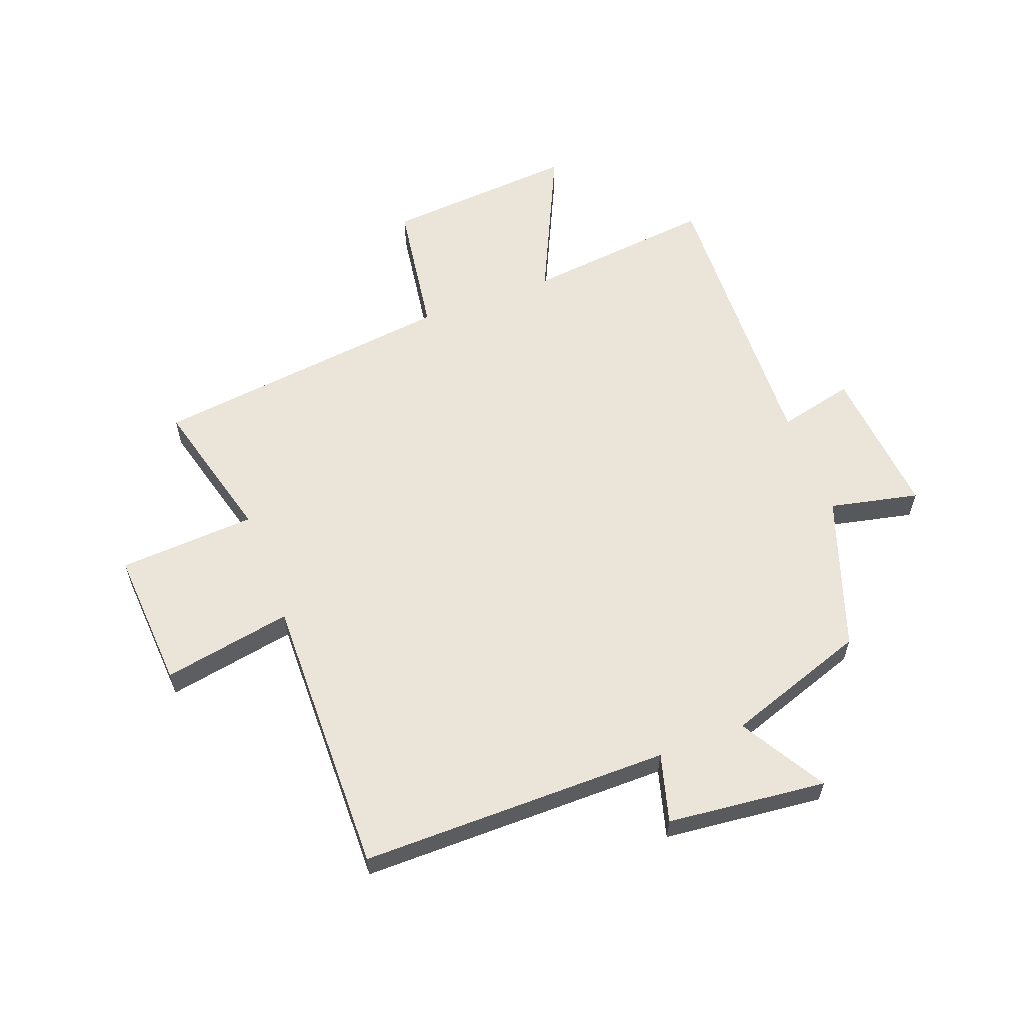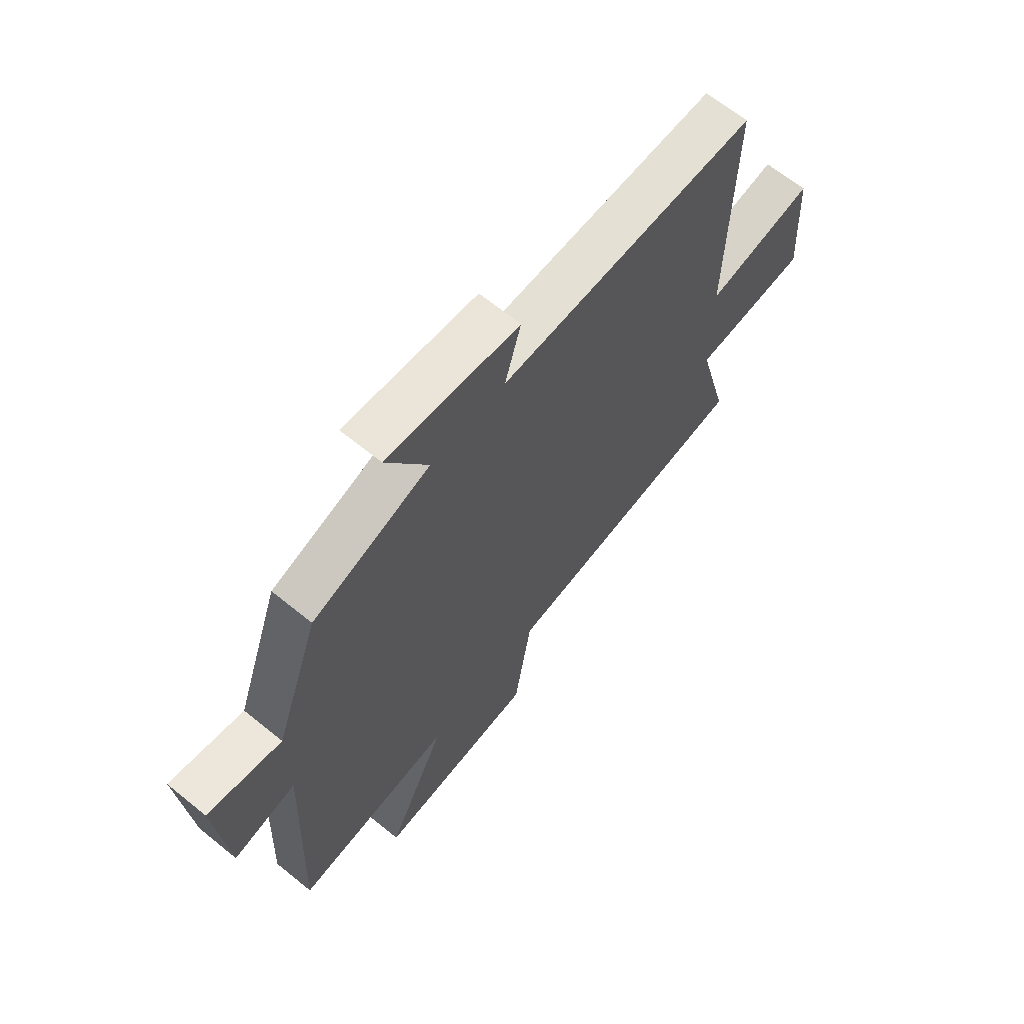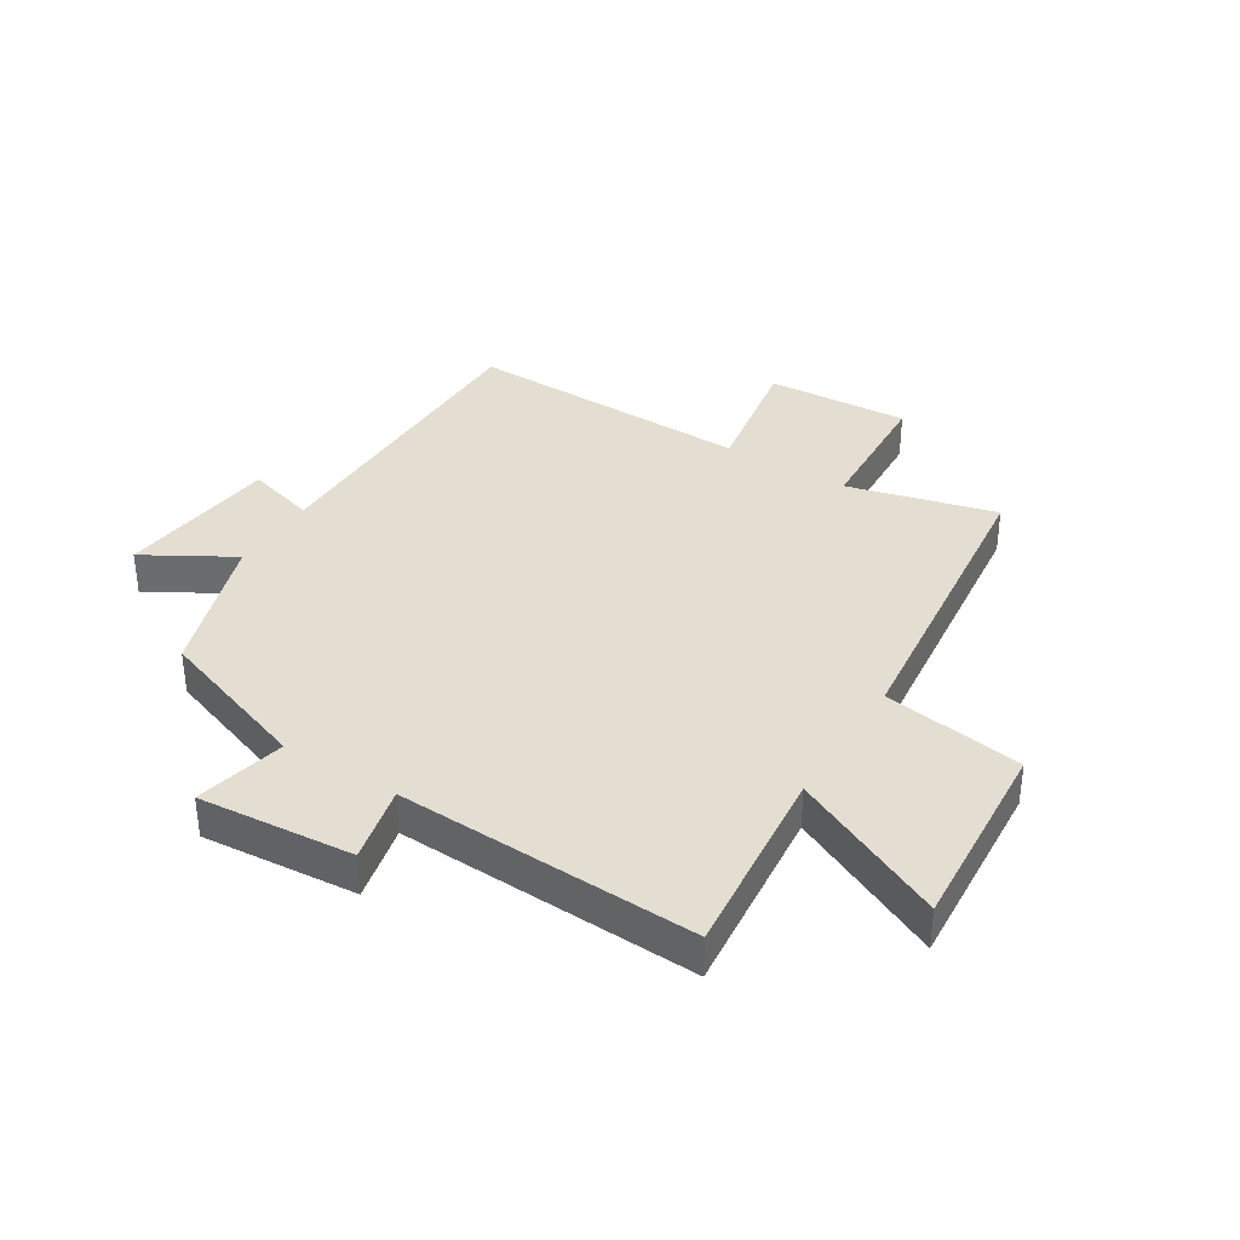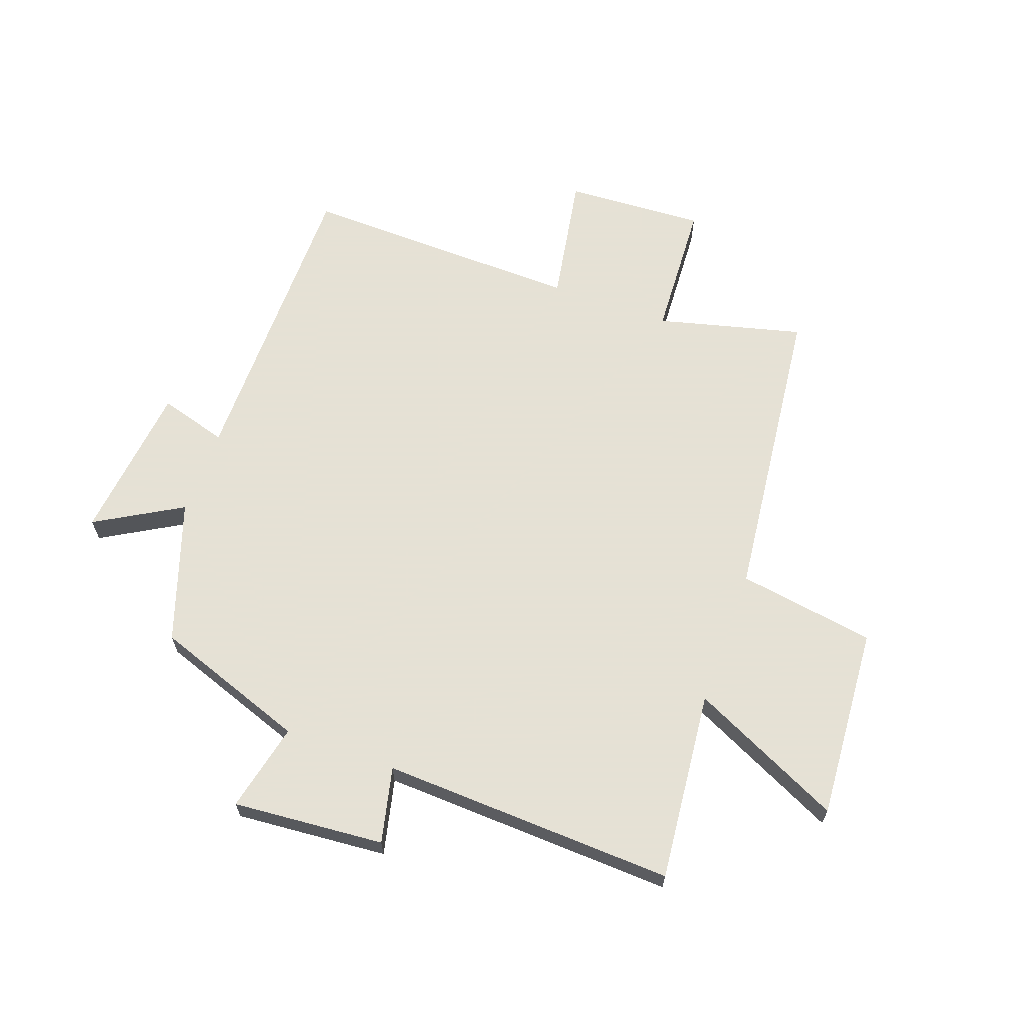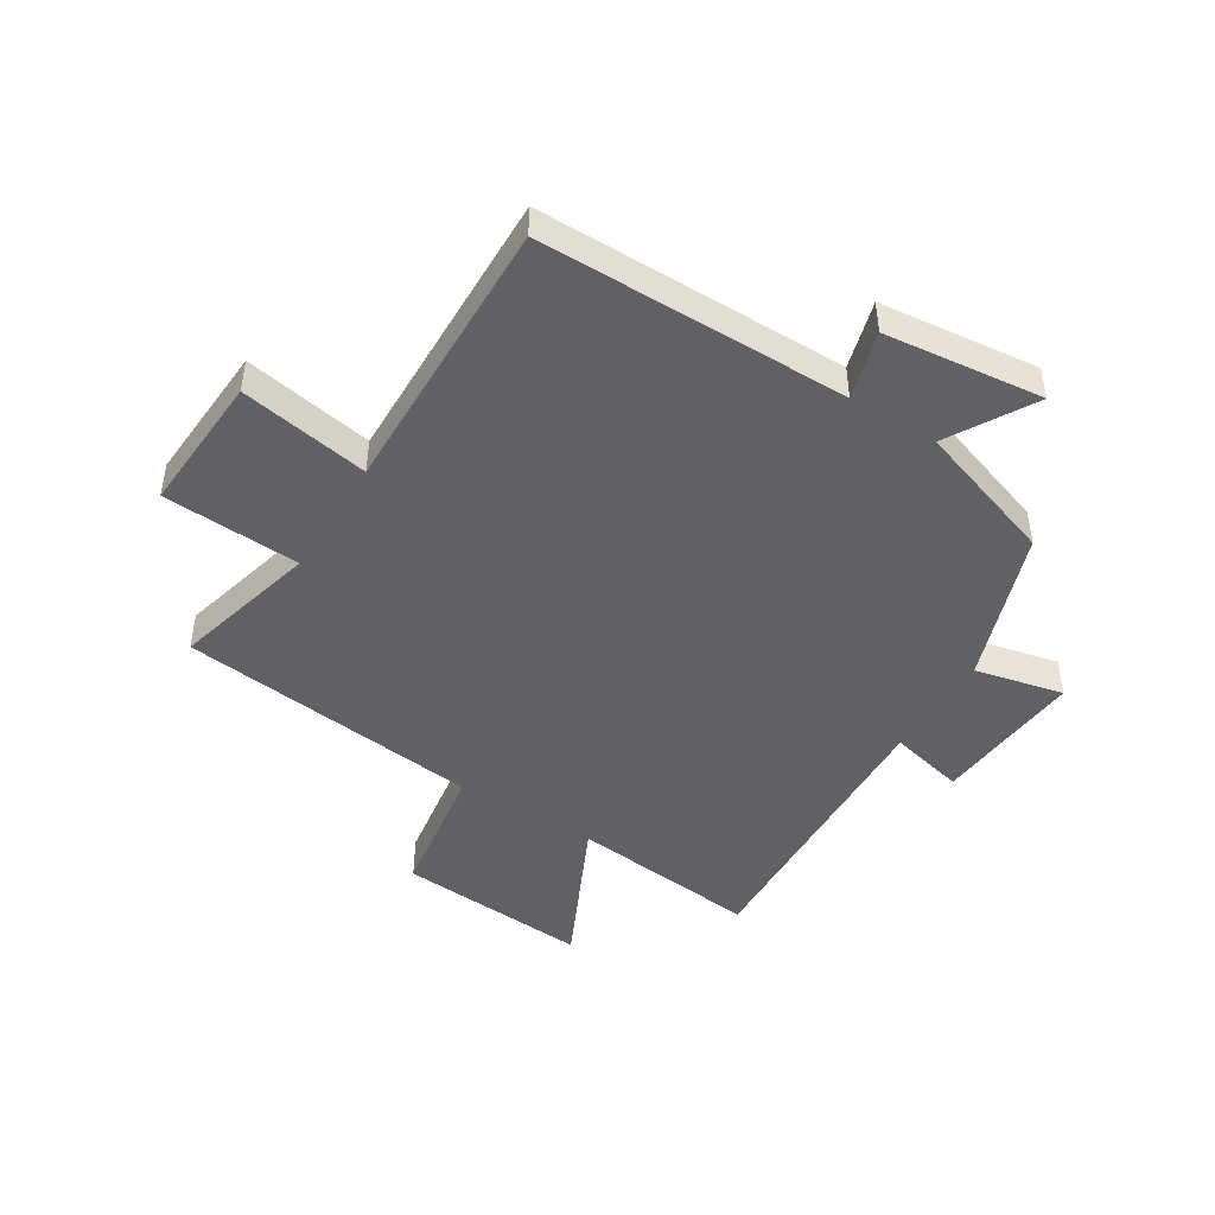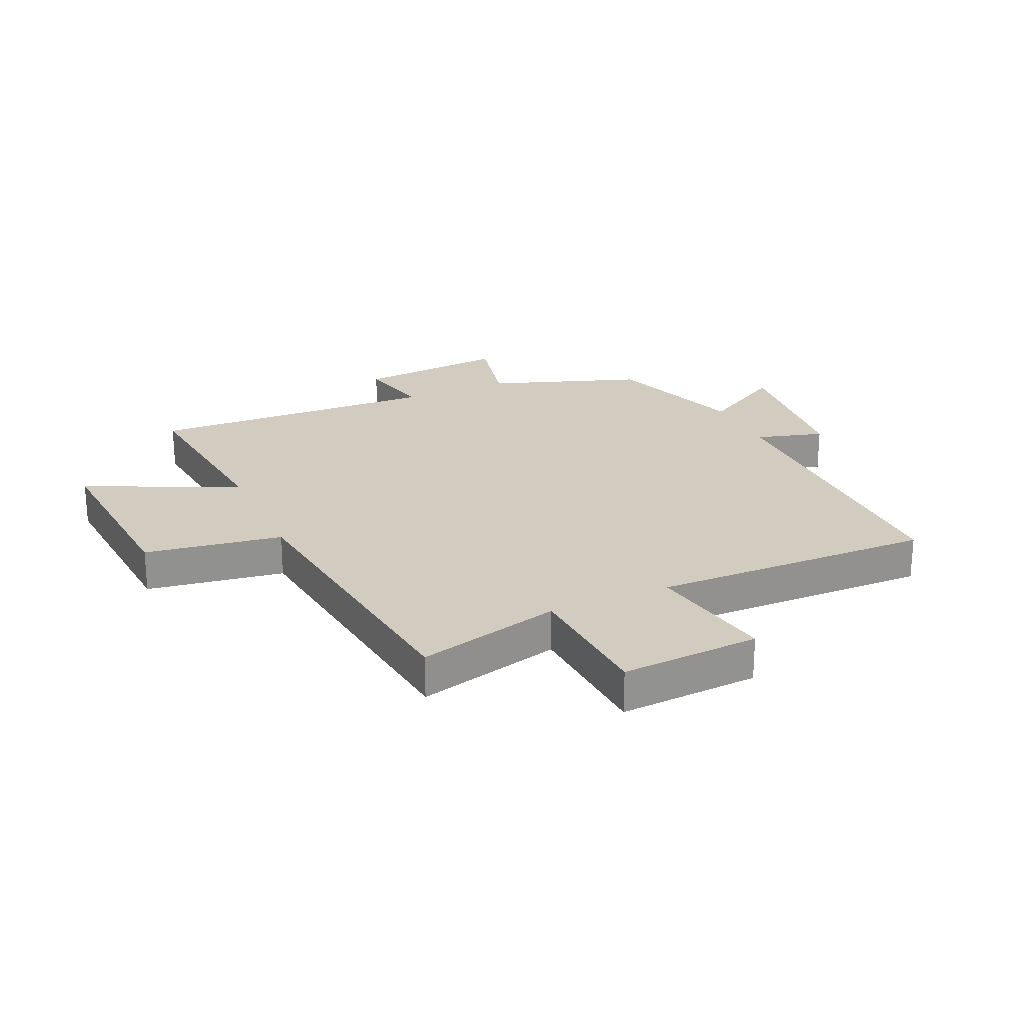
<metadata>
{"format":"obj","ext":"obj","renderer":"f3d","projection":"perspective","resolution":1024,"background":"white","views":[{"elev":59.6,"azim":-20.9,"up":"+Y"},{"elev":65.7,"azim":129.2,"up":"+Z"},{"elev":36.3,"azim":122.0,"up":"+Y"},{"elev":64.9,"azim":110.0,"up":"+Y"},{"elev":-46.3,"azim":-31.8,"up":"+Y"},{"elev":23.9,"azim":-114.3,"up":"+Y"}]}
</metadata>
<code>
v 0.409 0.07 0.419
v 0.5 0.07 0.159
v 0.651 0.07 0.193
v 0.629 0.07 -0.065
v 0.5 0.07 -0.035
v 0.52 0.07 -0.534
v 0.196 0.07 -0.5
v 0.318 0.07 -0.758
v -0.01 0.07 -0.734
v -0.046 0.07 -0.5
v -0.564 0.07 -0.44
v -0.5 0.07 -0.193
v -0.734 0.07 -0.18
v -0.72 0.07 0.058
v -0.5 0.07 0.019
v -0.51 0.07 0.499
v 0.016 0.07 0.5
v -0.017 0.07 0.616
v 0.253 0.07 0.646
v 0.168 0.07 0.5
v 0.409 0 0.419
v 0.5 0 0.159
v 0.651 0 0.193
v 0.629 0 -0.065
v 0.5 0 -0.035
v 0.52 0 -0.534
v 0.196 0 -0.5
v 0.318 0 -0.758
v -0.01 0 -0.734
v -0.046 0 -0.5
v -0.564 0 -0.44
v -0.5 0 -0.193
v -0.734 0 -0.18
v -0.72 0 0.058
v -0.5 0 0.019
v -0.51 0 0.499
v 0.016 0 0.5
v -0.017 0 0.616
v 0.253 0 0.646
v 0.168 0 0.5
f 17 18 19 20
f 20 1 2
f 17 20 2
f 16 17 2
f 15 16 2
f 12 13 14 15
f 12 15 2
f 12 2 3
f 11 12 3
f 10 11 3
f 7 8 9 10
f 5 6 7
f 5 7 10
f 3 4 5
f 3 5 10
f 40 39 38 37
f 22 21 40
f 22 40 37
f 22 37 36
f 22 36 35
f 35 34 33 32
f 22 35 32
f 23 22 32
f 23 32 31
f 23 31 30
f 30 29 28 27
f 27 26 25
f 30 27 25
f 25 24 23
f 30 25 23
f 1 21 22 2
f 2 22 23 3
f 3 23 24 4
f 4 24 25 5
f 5 25 26 6
f 6 26 27 7
f 7 27 28 8
f 8 28 29 9
f 9 29 30 10
f 10 30 31 11
f 11 31 32 12
f 12 32 33 13
f 13 33 34 14
f 14 34 35 15
f 15 35 36 16
f 16 36 37 17
f 17 37 38 18
f 18 38 39 19
f 19 39 40 20
f 20 40 21 1

</code>
